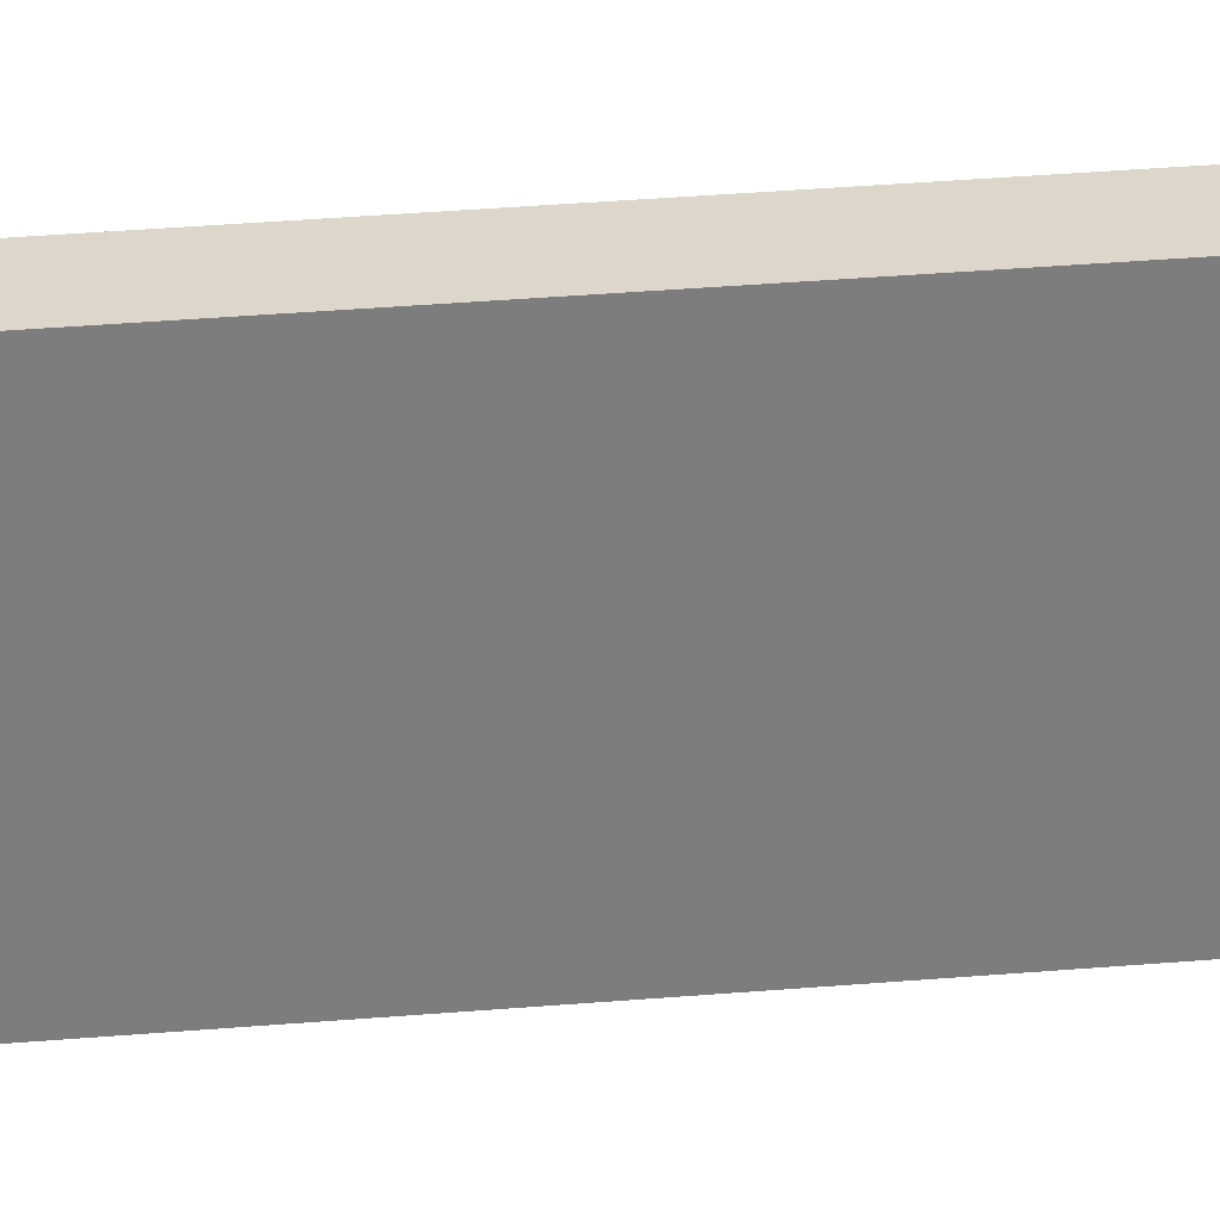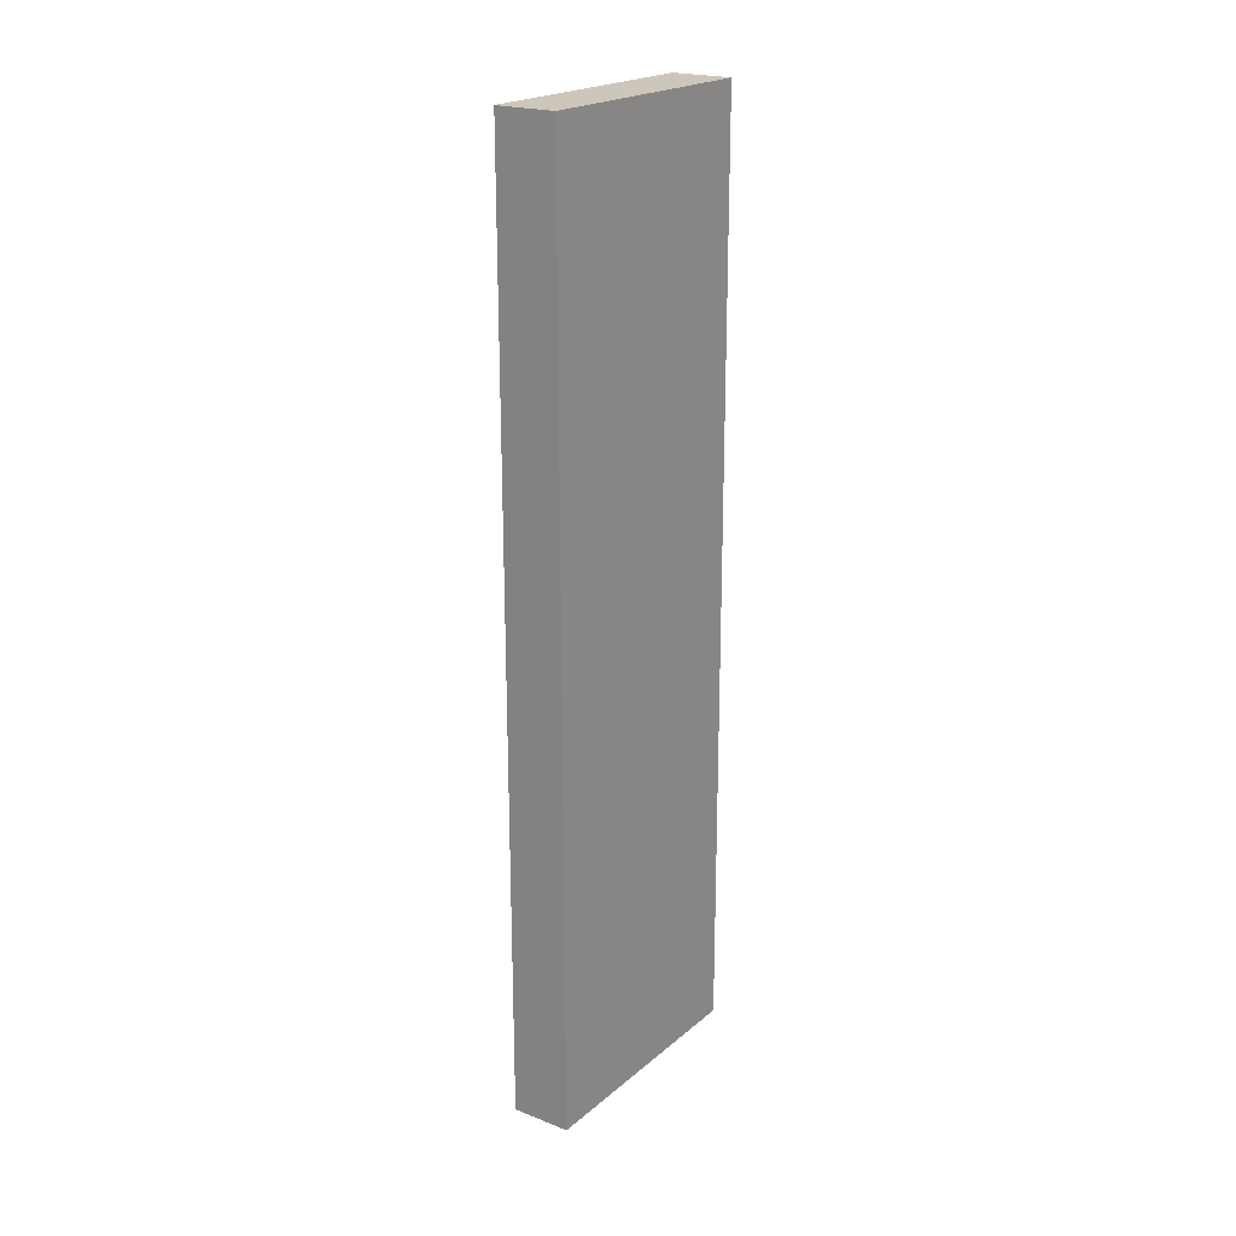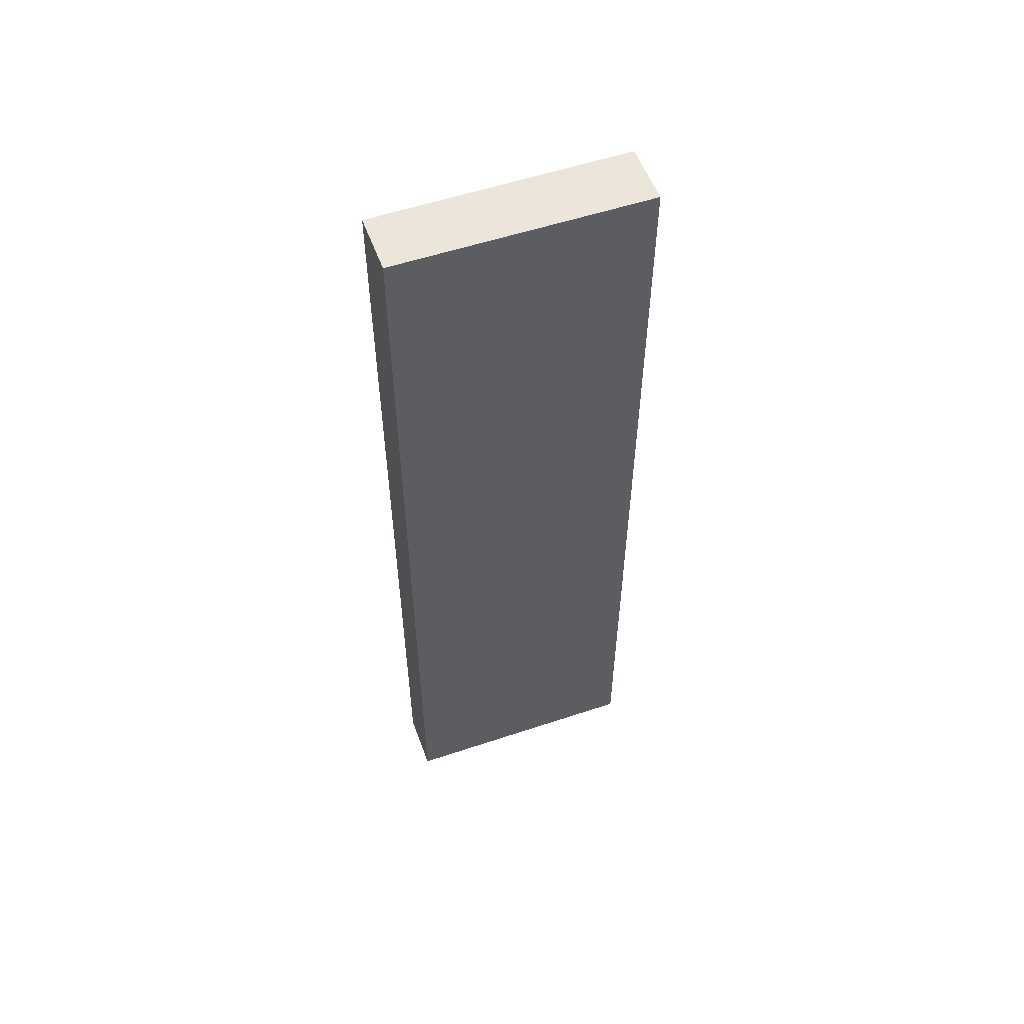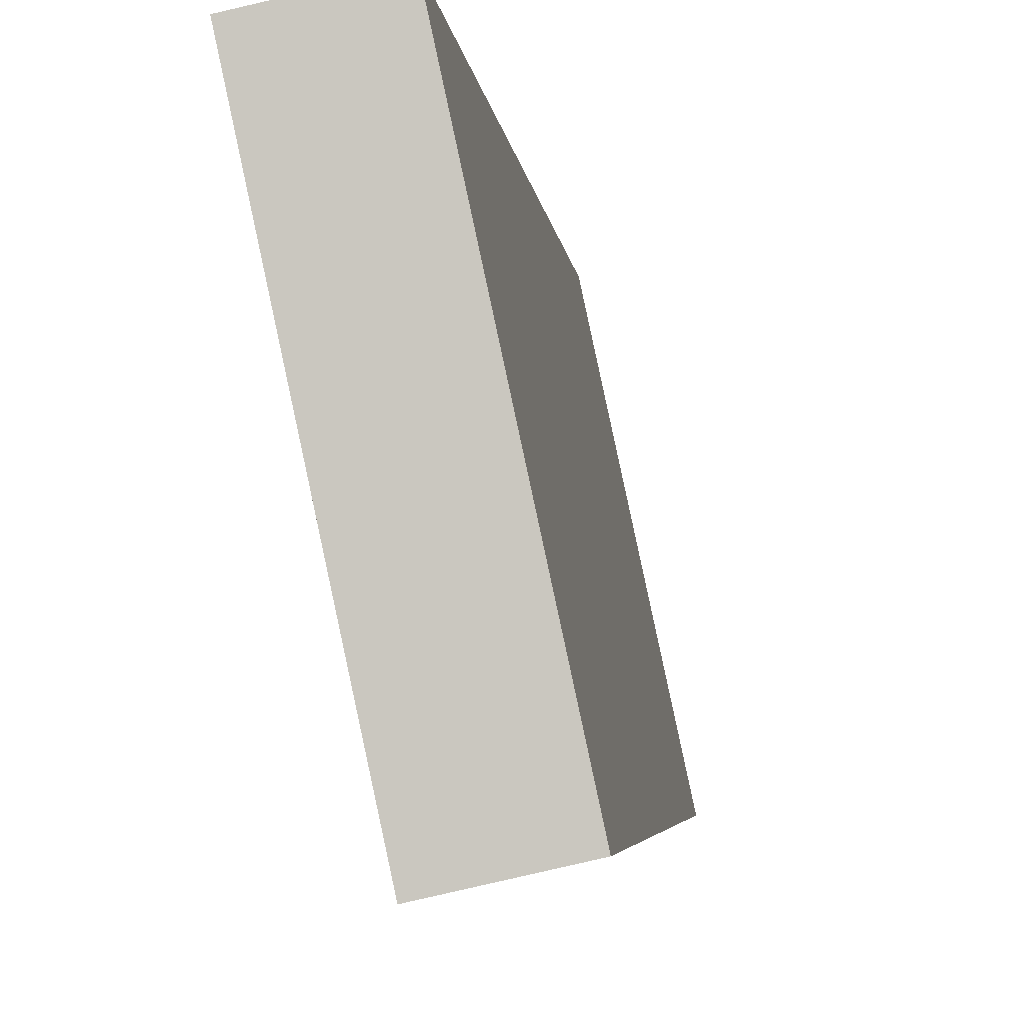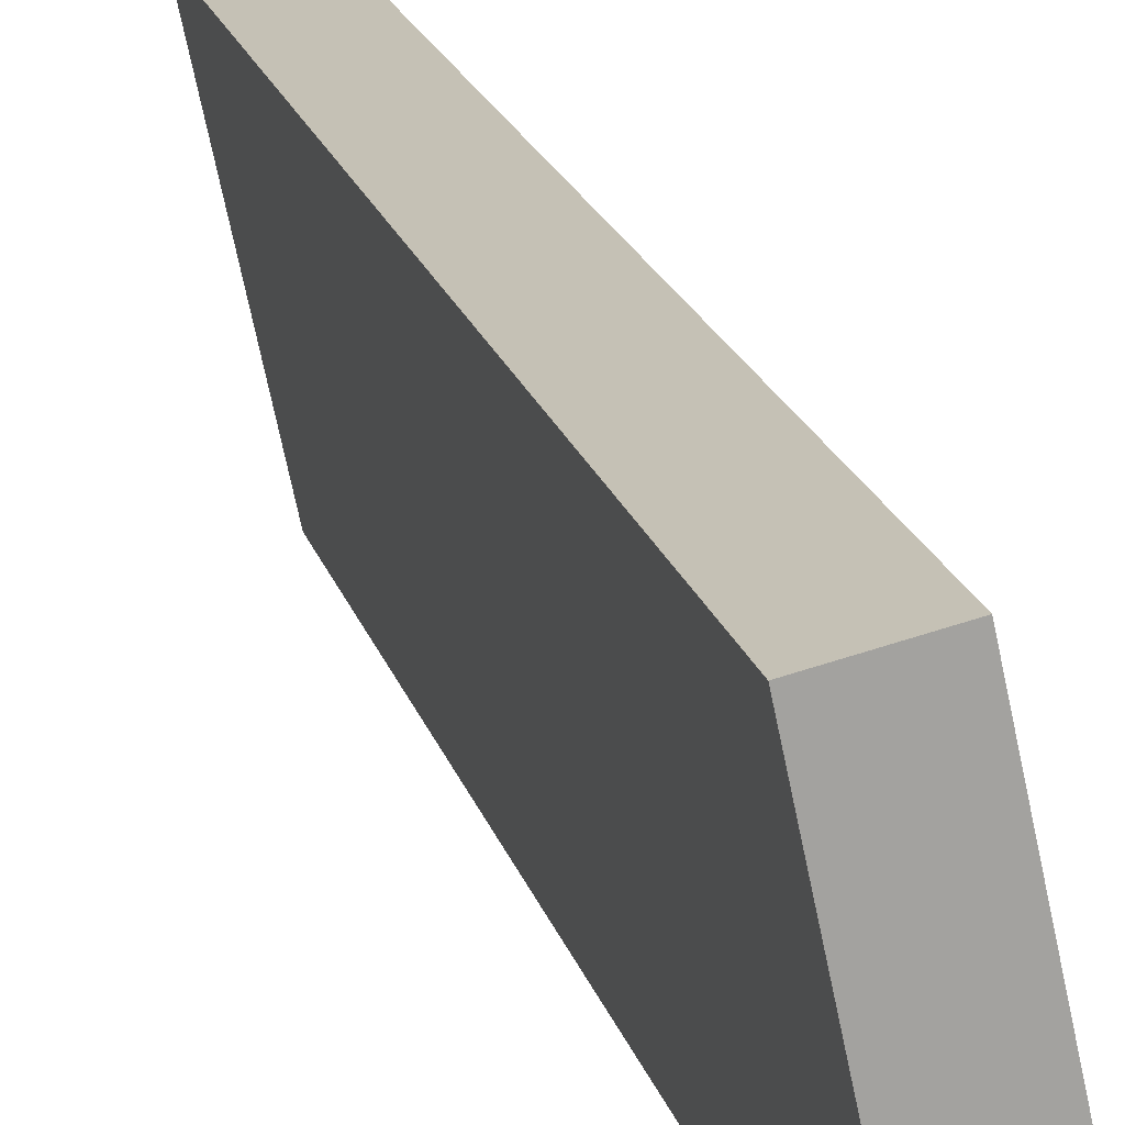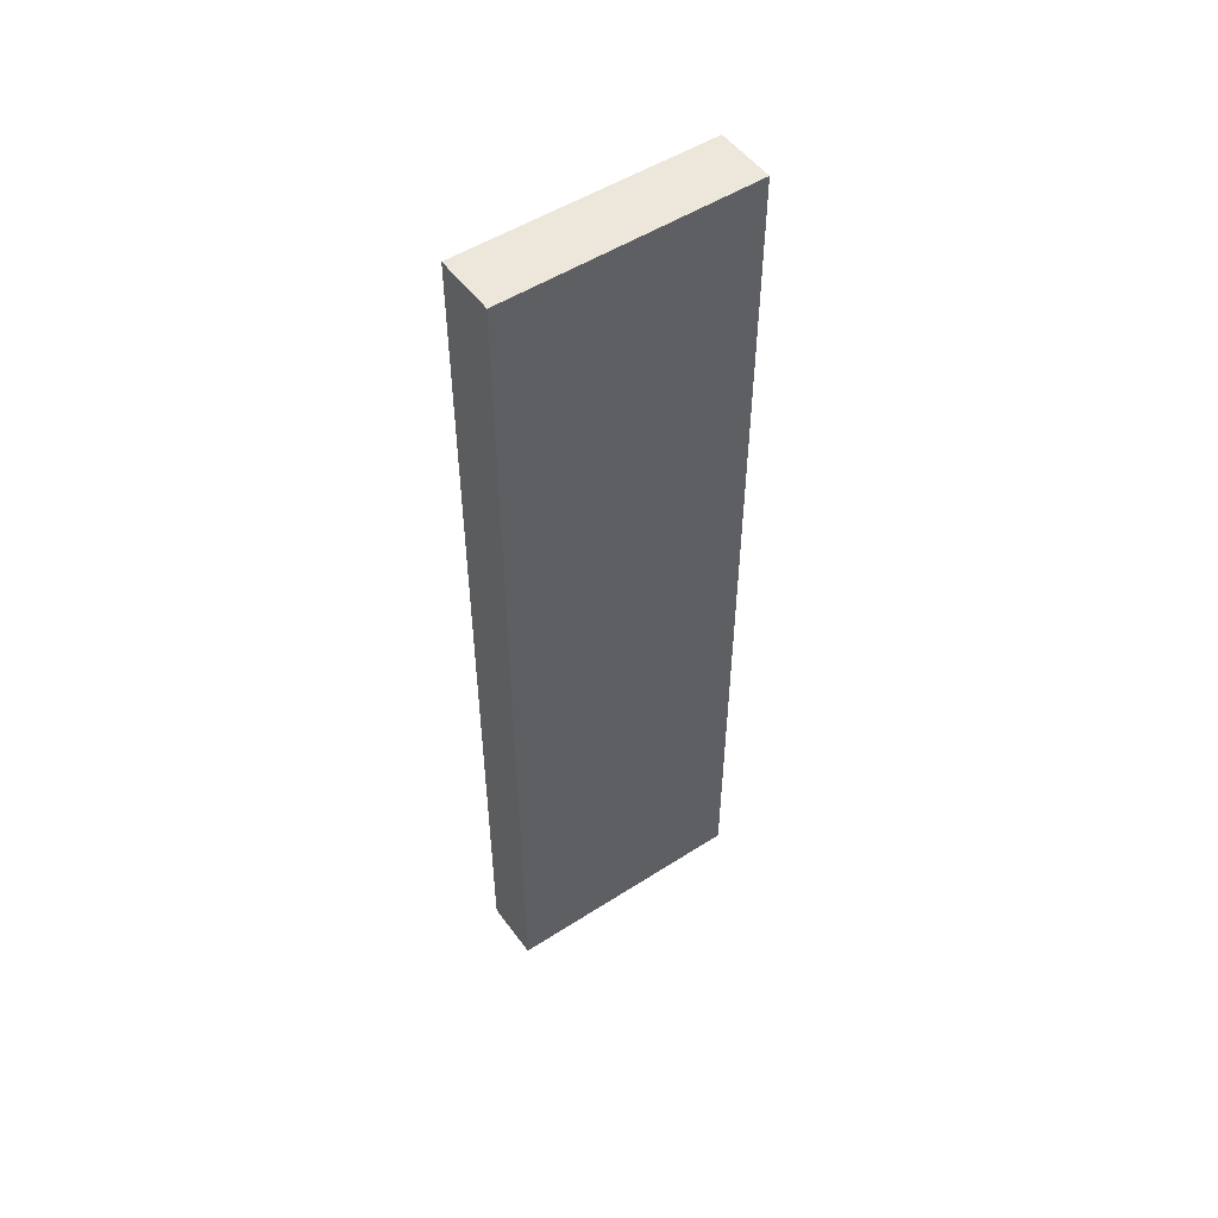
<metadata>
{"format":"obj","ext":"obj","renderer":"f3d","projection":"perspective","resolution":1024,"background":"white","views":[{"elev":43.5,"azim":-95.4,"up":"+Z"},{"elev":21.5,"azim":47.2,"up":"+Y"},{"elev":55.5,"azim":82.7,"up":"+Y"},{"elev":-2.7,"azim":-176.5,"up":"+Z"},{"elev":17.6,"azim":166.9,"up":"+Z"},{"elev":51.7,"azim":-112.6,"up":"+Y"}]}
</metadata>
<code>
v  0 22.34 1.368e-15
v  2.674 22.34 5.611
v  1.412 22.34 -0.319
v  1.284 22.34 5.927
v  1.412 1.953e-17 -0.319
v  0 0 0
v  1.284 -3.629e-16 5.927
v  2.674 -3.436e-16 5.611
g defaultobject
f 1 2 3
f 2 1 4
f 5 1 3
f 1 5 6
f 6 4 1
f 4 6 7
f 7 2 4
f 2 7 8
f 8 3 2
f 3 8 5
f 8 6 5
f 6 8 7

</code>
